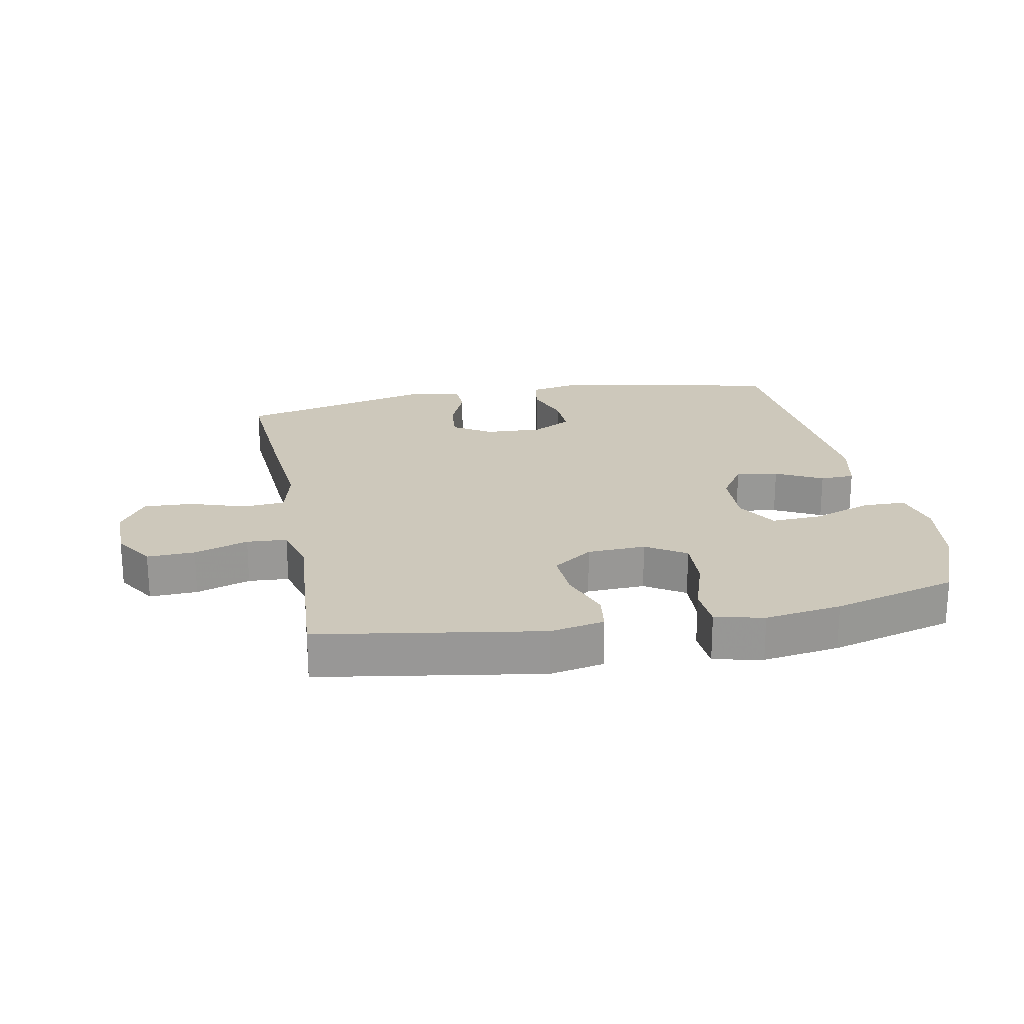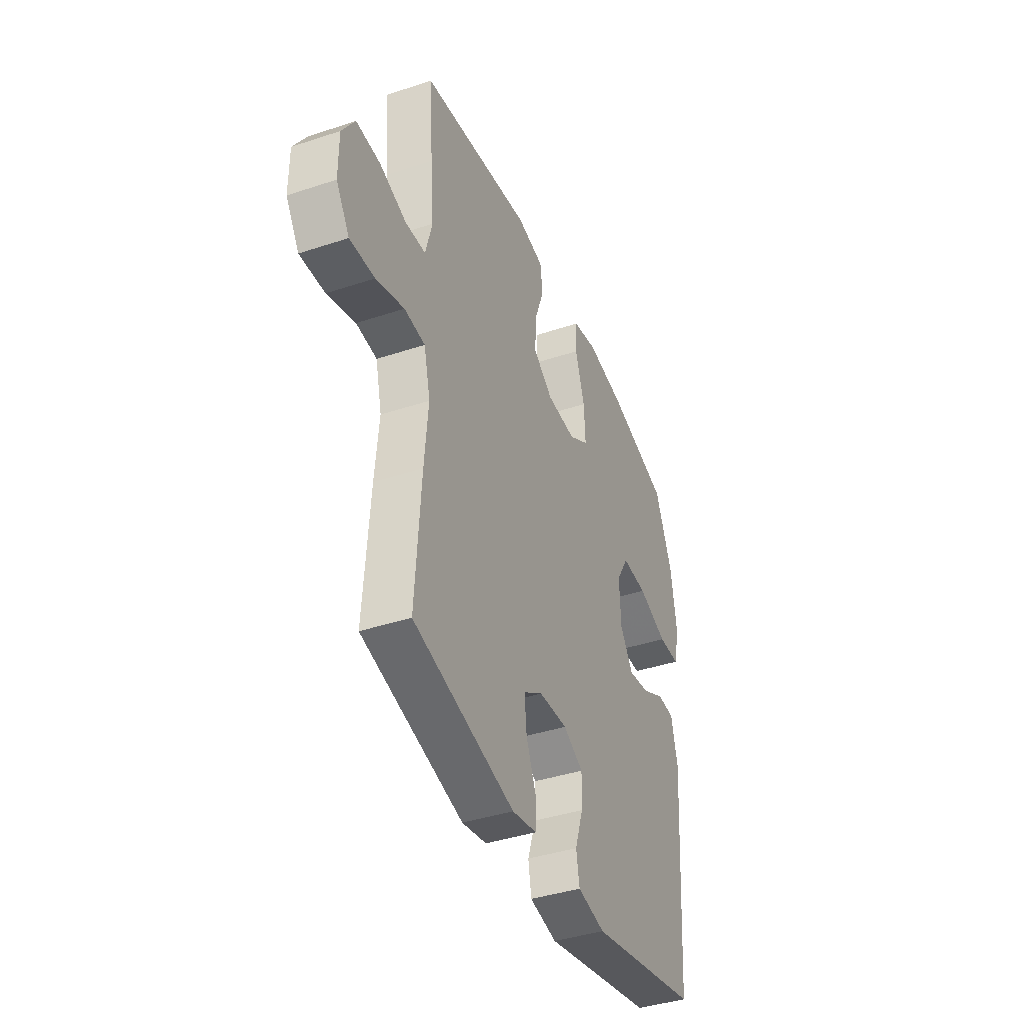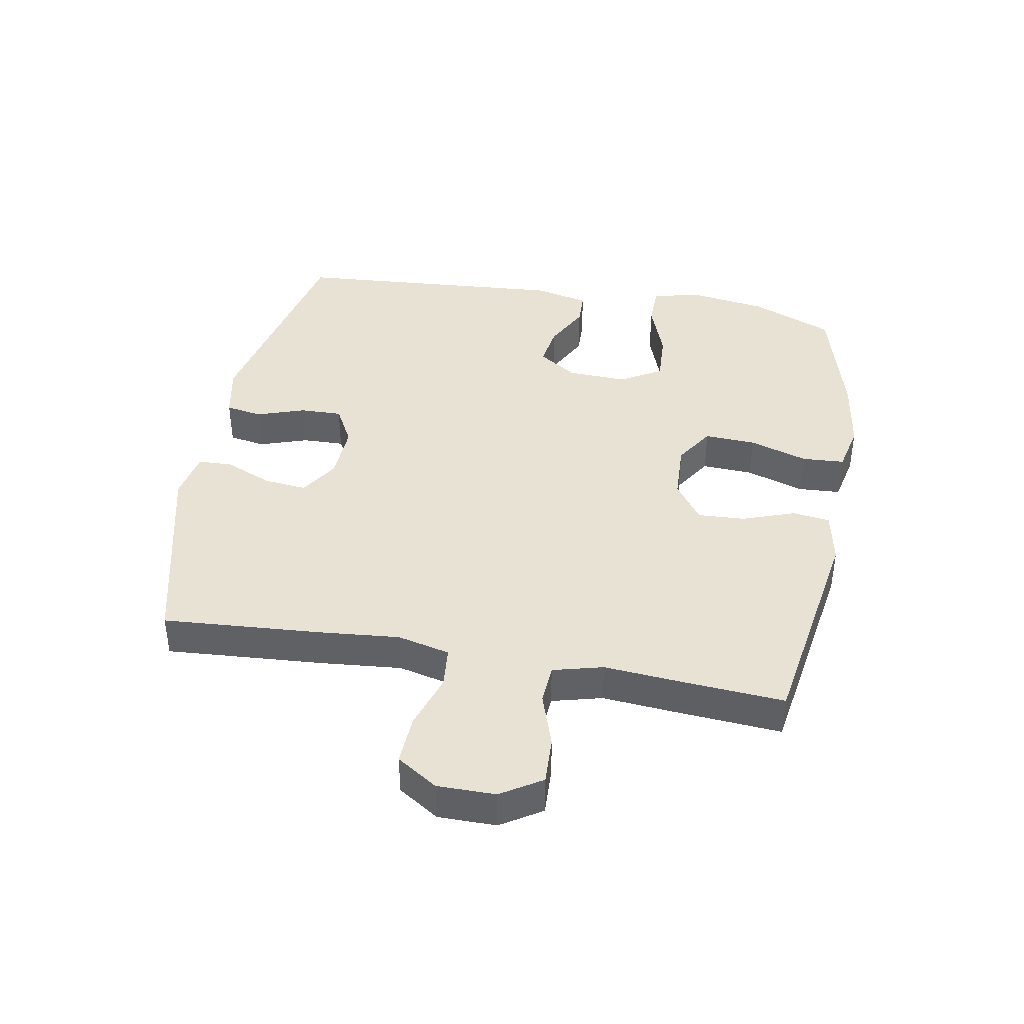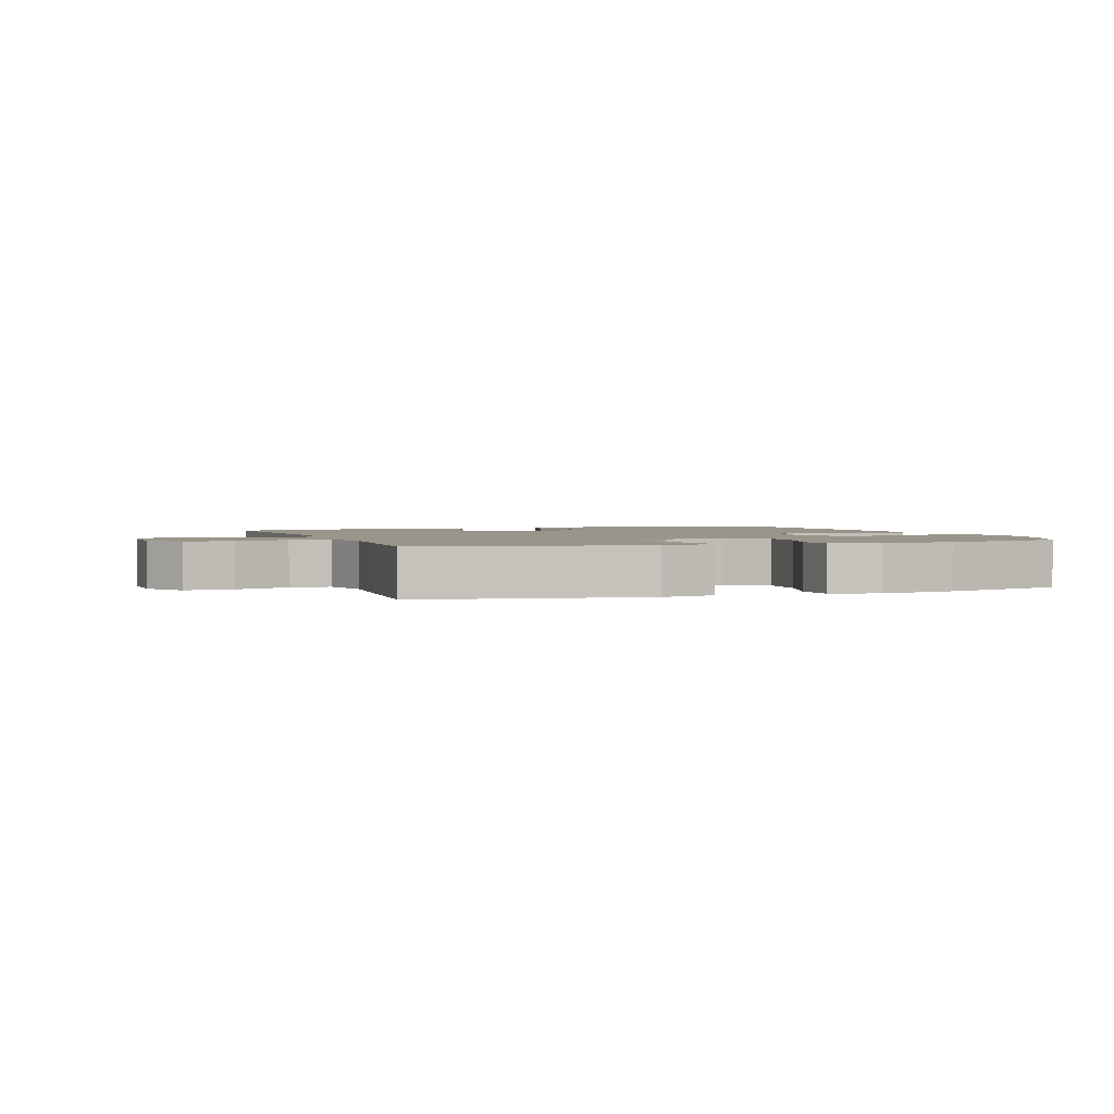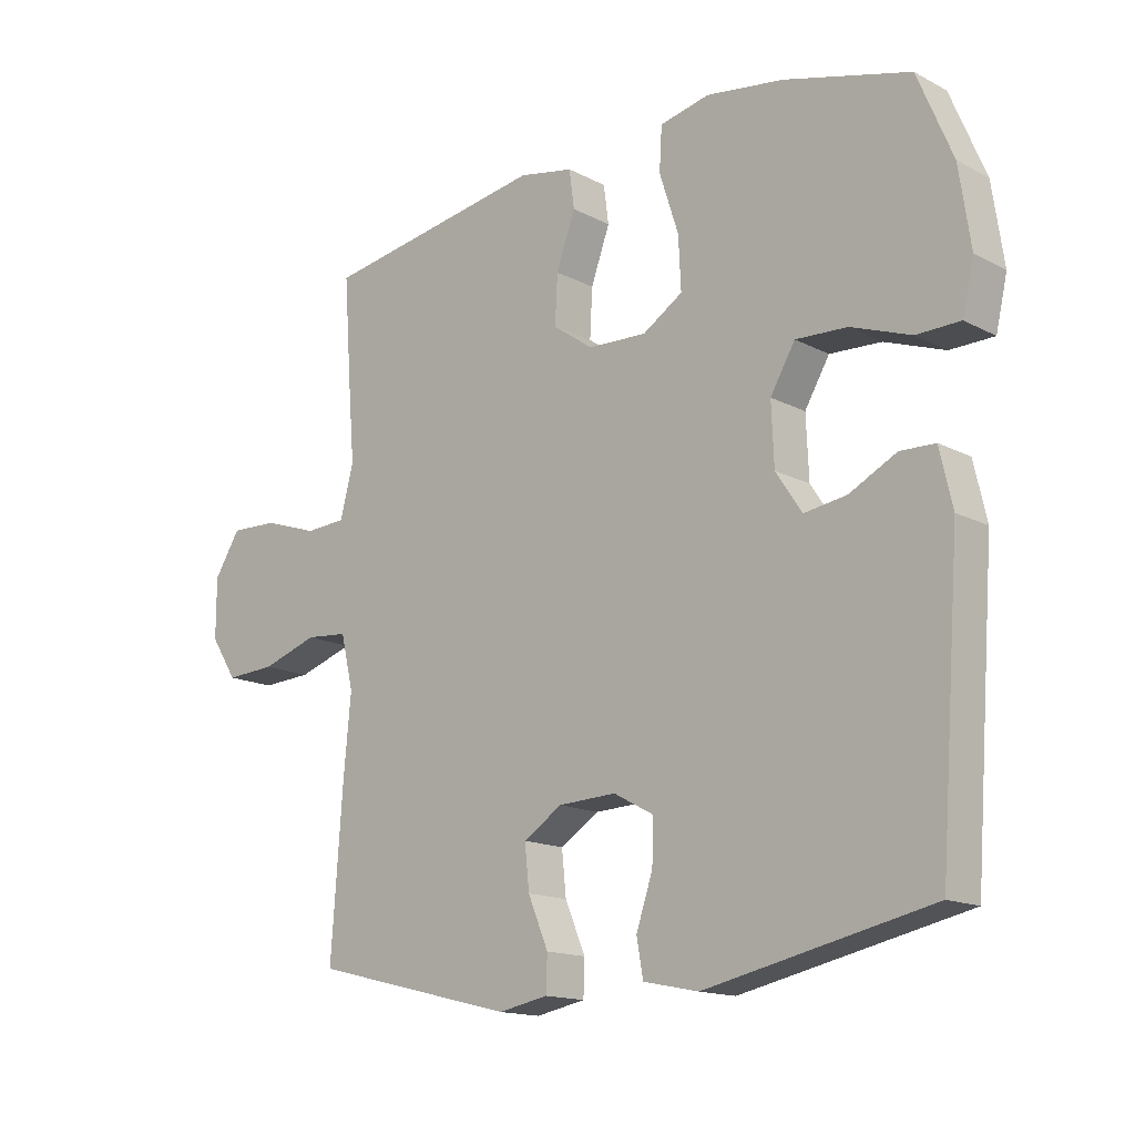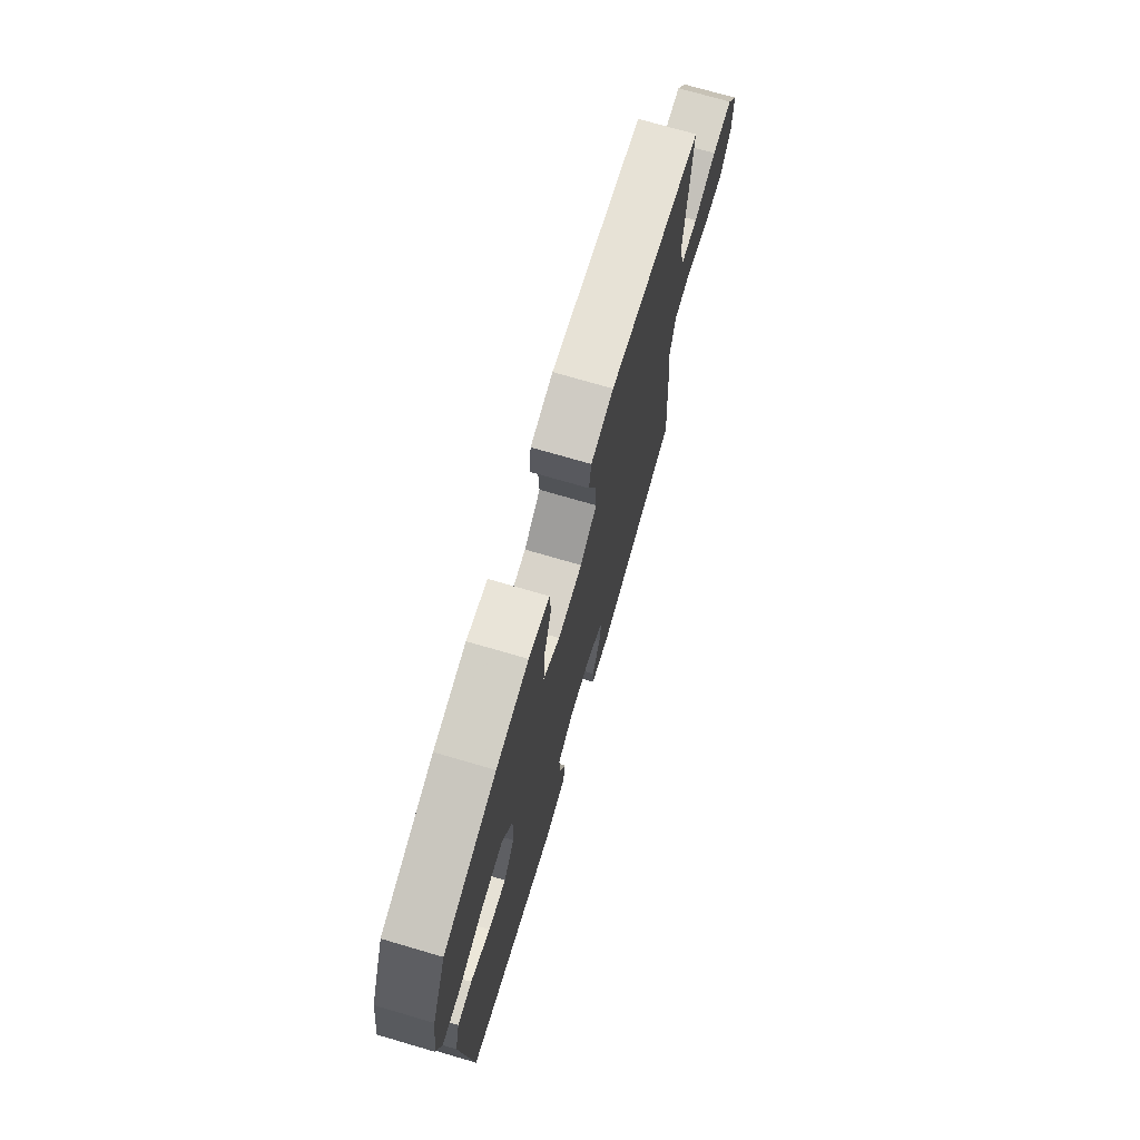
<metadata>
{"format":"obj","ext":"obj","renderer":"f3d","projection":"perspective","resolution":1024,"background":"white","views":[{"elev":21.8,"azim":-10.9,"up":"+Y"},{"elev":-40.5,"azim":-67.9,"up":"+Z"},{"elev":40.8,"azim":-79.7,"up":"+Y"},{"elev":2.0,"azim":-19.7,"up":"+Y"},{"elev":-15.2,"azim":42.3,"up":"+Z"},{"elev":73.0,"azim":106.3,"up":"+Z"}]}
</metadata>
<code>
v -0.5 0.07 0.5
v -0.147 0.07 0.557
v -0.061 0.07 0.54
v -0.053 0.07 0.48
v -0.083 0.07 0.397
v -0.087 0.07 0.321
v -0.024 0.07 0.276
v 0.069 0.07 0.272
v 0.132 0.07 0.312
v 0.128 0.07 0.394
v 0.098 0.07 0.487
v 0.102 0.07 0.555
v 0.18 0.07 0.572
v 0.302 0.07 0.554
v 0.5 0.07 0.5
v 0.555 0.07 0.368
v 0.573 0.07 0.245
v 0.555 0.07 0.167
v 0.486 0.07 0.166
v 0.392 0.07 0.2
v 0.311 0.07 0.204
v 0.272 0.07 0.138
v 0.276 0.07 0.043
v 0.317 0.07 -0.019
v 0.384 0.07 -0.009
v 0.458 0.07 0.029
v 0.513 0.07 0.027
v 0.533 0.07 -0.061
v 0.5 0.07 -0.5
v 0.146 0.07 -0.576
v 0.059 0.07 -0.558
v 0.049 0.07 -0.5
v 0.075 0.07 -0.423
v 0.077 0.07 -0.356
v 0.014 0.07 -0.322
v -0.077 0.07 -0.326
v -0.138 0.07 -0.365
v -0.131 0.07 -0.433
v -0.099 0.07 -0.509
v -0.101 0.07 -0.564
v -0.179 0.07 -0.579
v -0.5 0.07 -0.5
v -0.482 0.07 -0.247
v -0.47 0.07 -0.119
v -0.49 0.07 -0.035
v -0.556 0.07 -0.029
v -0.645 0.07 -0.058
v -0.724 0.07 -0.062
v -0.766 0.07 0.003
v -0.766 0.07 0.096
v -0.725 0.07 0.161
v -0.649 0.07 0.158
v -0.563 0.07 0.129
v -0.499 0.07 0.133
v -0.478 0.07 0.213
v -0.488 0.07 0.335
v -0.5 0 0.5
v -0.147 0 0.557
v -0.061 0 0.54
v -0.053 0 0.48
v -0.083 0 0.397
v -0.087 0 0.321
v -0.024 0 0.276
v 0.069 0 0.272
v 0.132 0 0.312
v 0.128 0 0.394
v 0.098 0 0.487
v 0.102 0 0.555
v 0.18 0 0.572
v 0.302 0 0.554
v 0.5 0 0.5
v 0.555 0 0.368
v 0.573 0 0.245
v 0.555 0 0.167
v 0.486 0 0.166
v 0.392 0 0.2
v 0.311 0 0.204
v 0.272 0 0.138
v 0.276 0 0.043
v 0.317 0 -0.019
v 0.384 0 -0.009
v 0.458 0 0.029
v 0.513 0 0.027
v 0.533 0 -0.061
v 0.5 0 -0.5
v 0.146 0 -0.576
v 0.059 0 -0.558
v 0.049 0 -0.5
v 0.075 0 -0.423
v 0.077 0 -0.356
v 0.014 0 -0.322
v -0.077 0 -0.326
v -0.138 0 -0.365
v -0.131 0 -0.433
v -0.099 0 -0.509
v -0.101 0 -0.564
v -0.179 0 -0.579
v -0.5 0 -0.5
v -0.482 0 -0.247
v -0.47 0 -0.119
v -0.49 0 -0.035
v -0.556 0 -0.029
v -0.645 0 -0.058
v -0.724 0 -0.062
v -0.766 0 0.003
v -0.766 0 0.096
v -0.725 0 0.161
v -0.649 0 0.158
v -0.563 0 0.129
v -0.499 0 0.133
v -0.478 0 0.213
v -0.488 0 0.335
f 55 56 1 2
f 54 55 2 3
f 50 51 52 53
f 50 53 54
f 49 50 54
f 46 47 48 49
f 45 46 49 54
f 44 45 54 3
f 38 39 40 41
f 37 38 41 42
f 36 37 42 43
f 30 31 32 33
f 30 33 34
f 29 30 34
f 28 29 34 35
f 25 26 27 28
f 24 25 28 35
f 17 18 19 20
f 17 20 21
f 16 17 21
f 15 16 21
f 14 15 21
f 13 14 21 22
f 10 11 12 13
f 9 10 13 22
f 44 3 4 5
f 44 5 6
f 43 44 6 7
f 36 43 7 8
f 23 24 35 36
f 22 23 36
f 8 9 22 36
f 58 57 112 111
f 59 58 111 110
f 109 108 107 106
f 110 109 106
f 110 106 105
f 105 104 103 102
f 110 105 102 101
f 59 110 101 100
f 97 96 95 94
f 98 97 94 93
f 99 98 93 92
f 89 88 87 86
f 90 89 86
f 90 86 85
f 91 90 85 84
f 84 83 82 81
f 91 84 81 80
f 76 75 74 73
f 77 76 73
f 77 73 72
f 77 72 71
f 77 71 70
f 78 77 70 69
f 69 68 67 66
f 78 69 66 65
f 61 60 59 100
f 62 61 100
f 63 62 100 99
f 64 63 99 92
f 92 91 80 79
f 92 79 78
f 92 78 65 64
f 1 57 58 2
f 2 58 59 3
f 3 59 60 4
f 4 60 61 5
f 5 61 62 6
f 6 62 63 7
f 7 63 64 8
f 8 64 65 9
f 9 65 66 10
f 10 66 67 11
f 11 67 68 12
f 12 68 69 13
f 13 69 70 14
f 14 70 71 15
f 15 71 72 16
f 16 72 73 17
f 17 73 74 18
f 18 74 75 19
f 19 75 76 20
f 20 76 77 21
f 21 77 78 22
f 22 78 79 23
f 23 79 80 24
f 24 80 81 25
f 25 81 82 26
f 26 82 83 27
f 27 83 84 28
f 28 84 85 29
f 29 85 86 30
f 30 86 87 31
f 31 87 88 32
f 32 88 89 33
f 33 89 90 34
f 34 90 91 35
f 35 91 92 36
f 36 92 93 37
f 37 93 94 38
f 38 94 95 39
f 39 95 96 40
f 40 96 97 41
f 41 97 98 42
f 42 98 99 43
f 43 99 100 44
f 44 100 101 45
f 45 101 102 46
f 46 102 103 47
f 47 103 104 48
f 48 104 105 49
f 49 105 106 50
f 50 106 107 51
f 51 107 108 52
f 52 108 109 53
f 53 109 110 54
f 54 110 111 55
f 55 111 112 56
f 56 112 57 1

</code>
